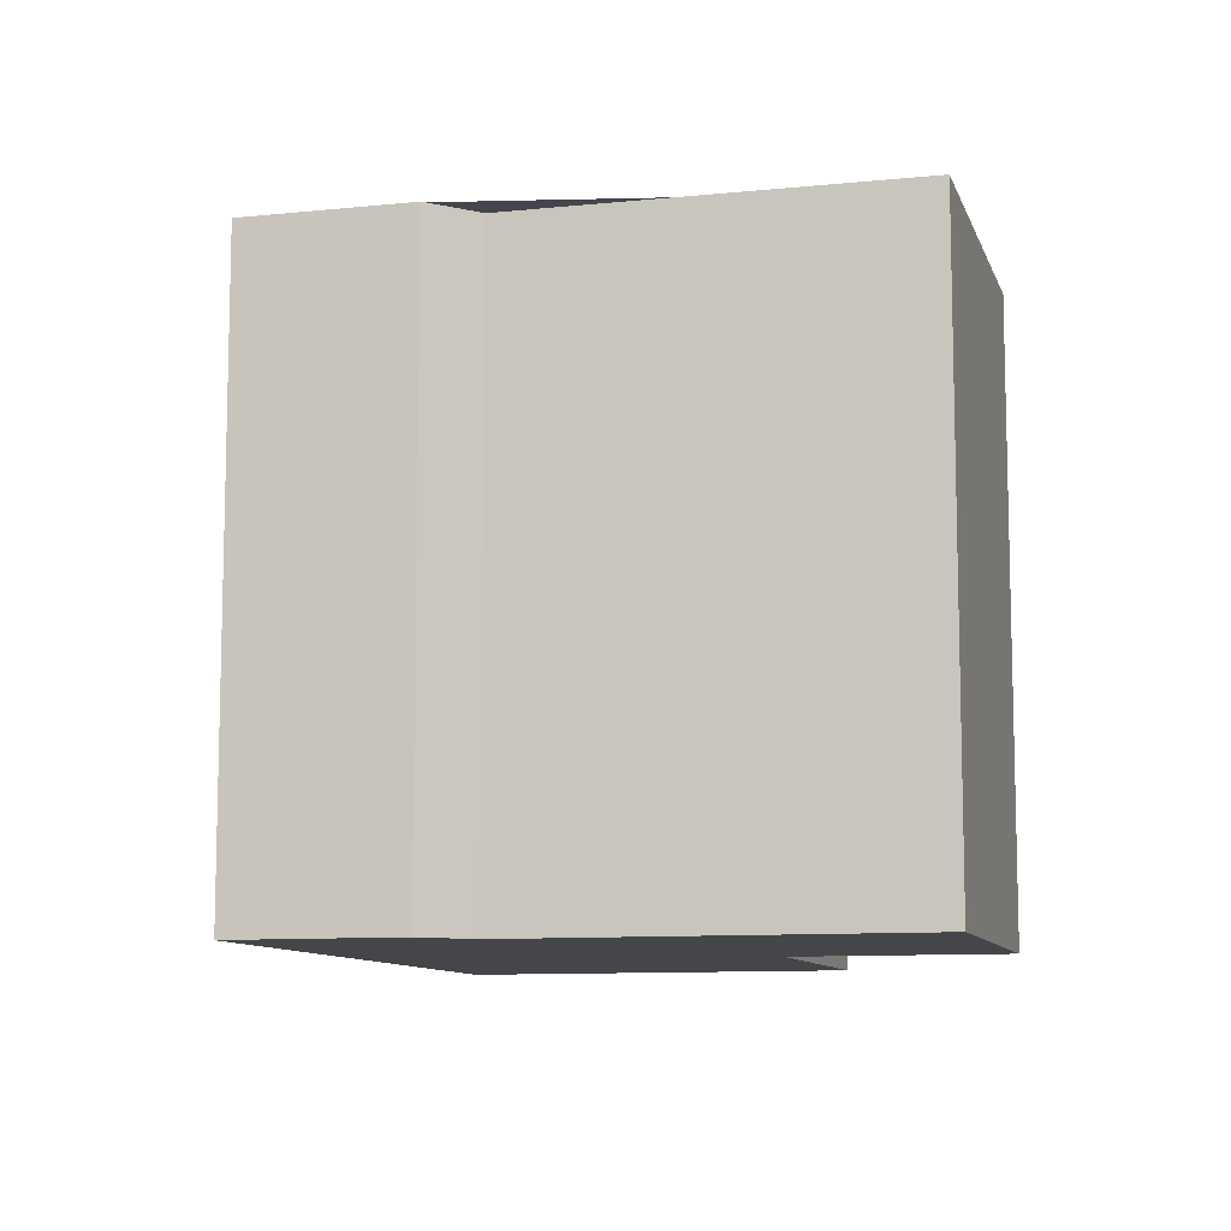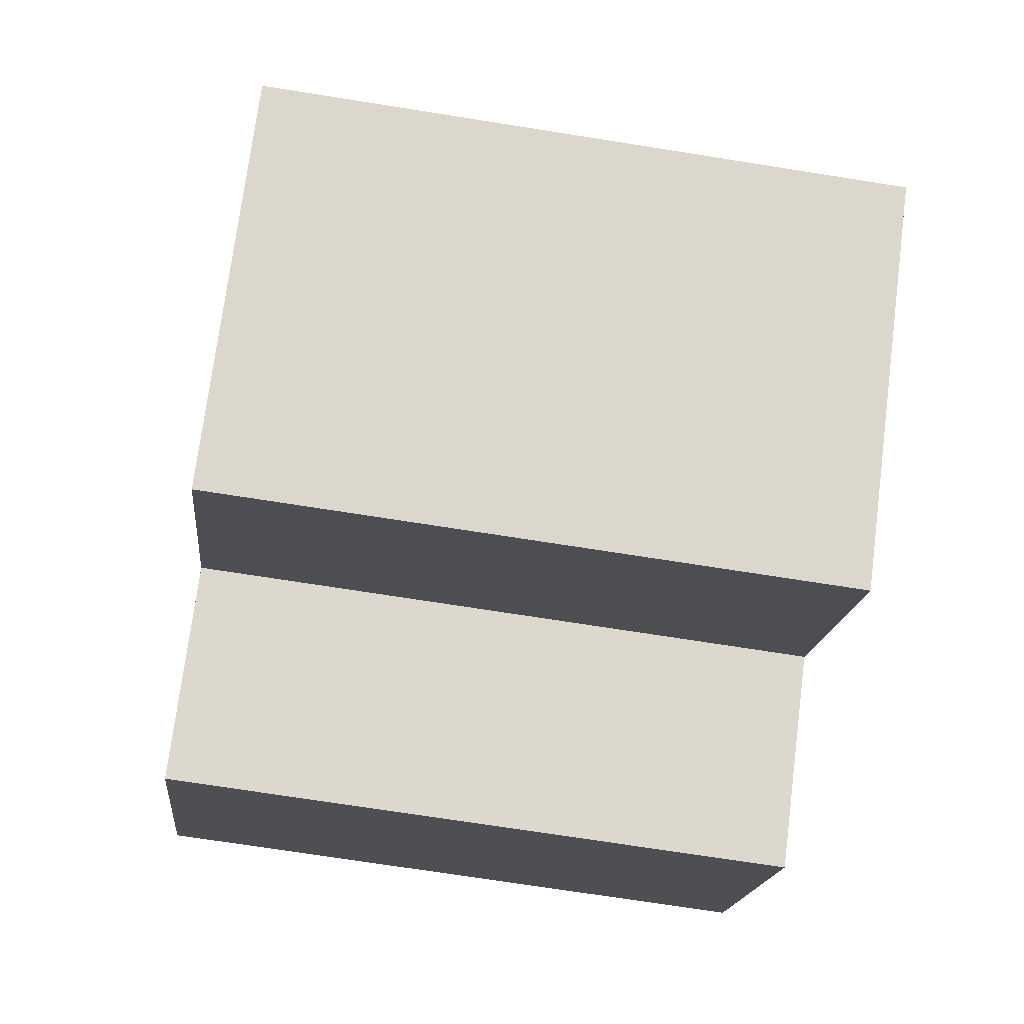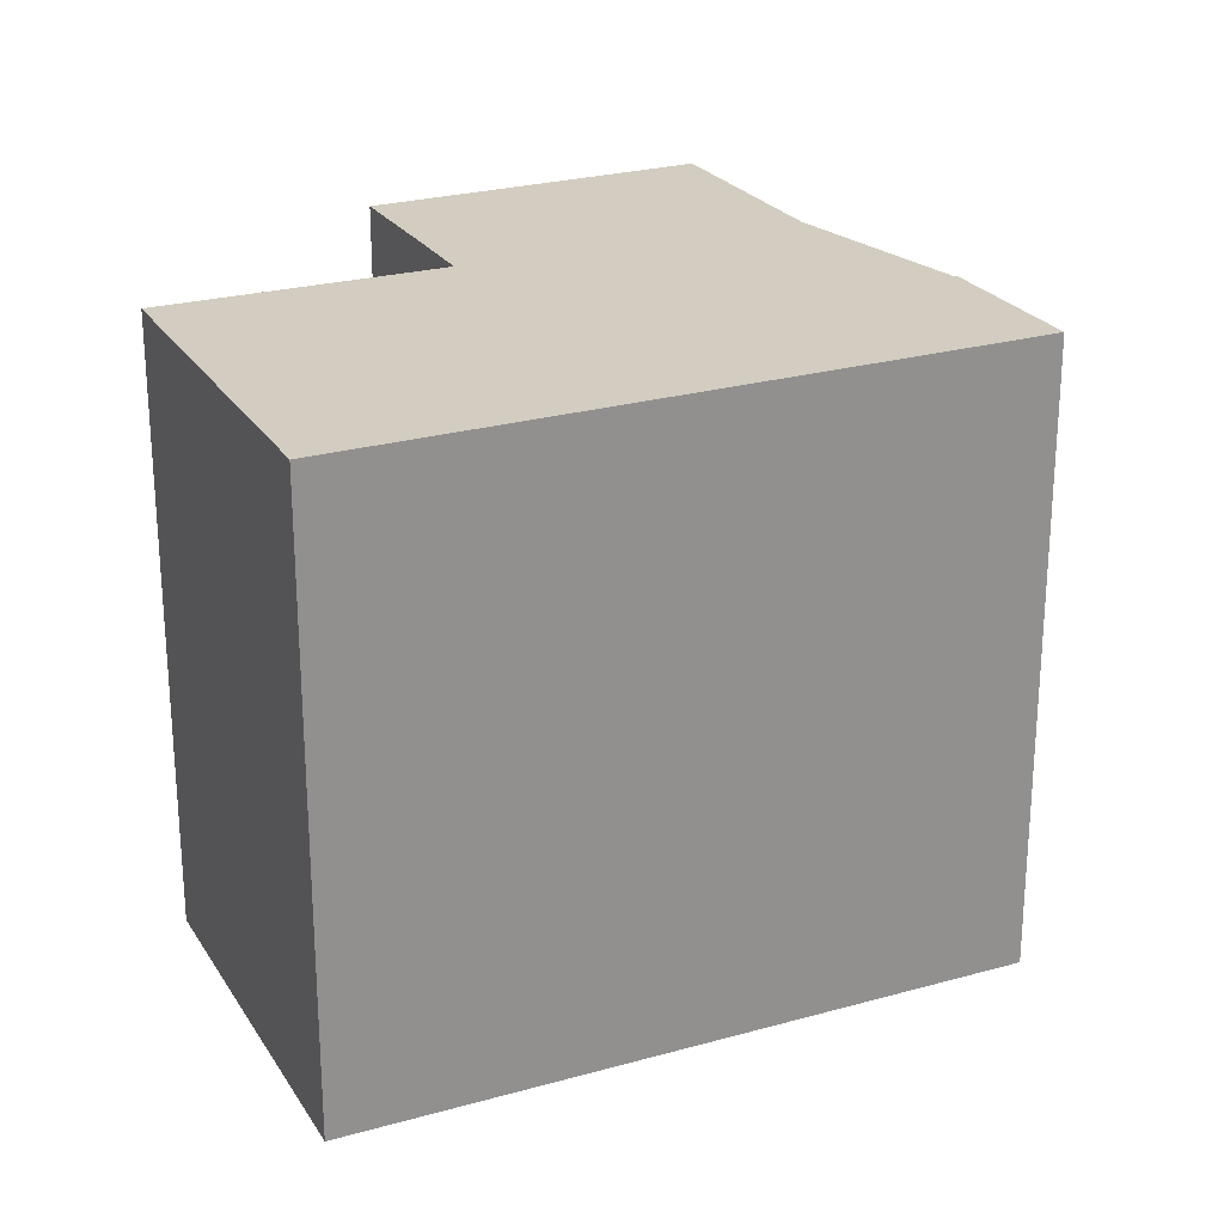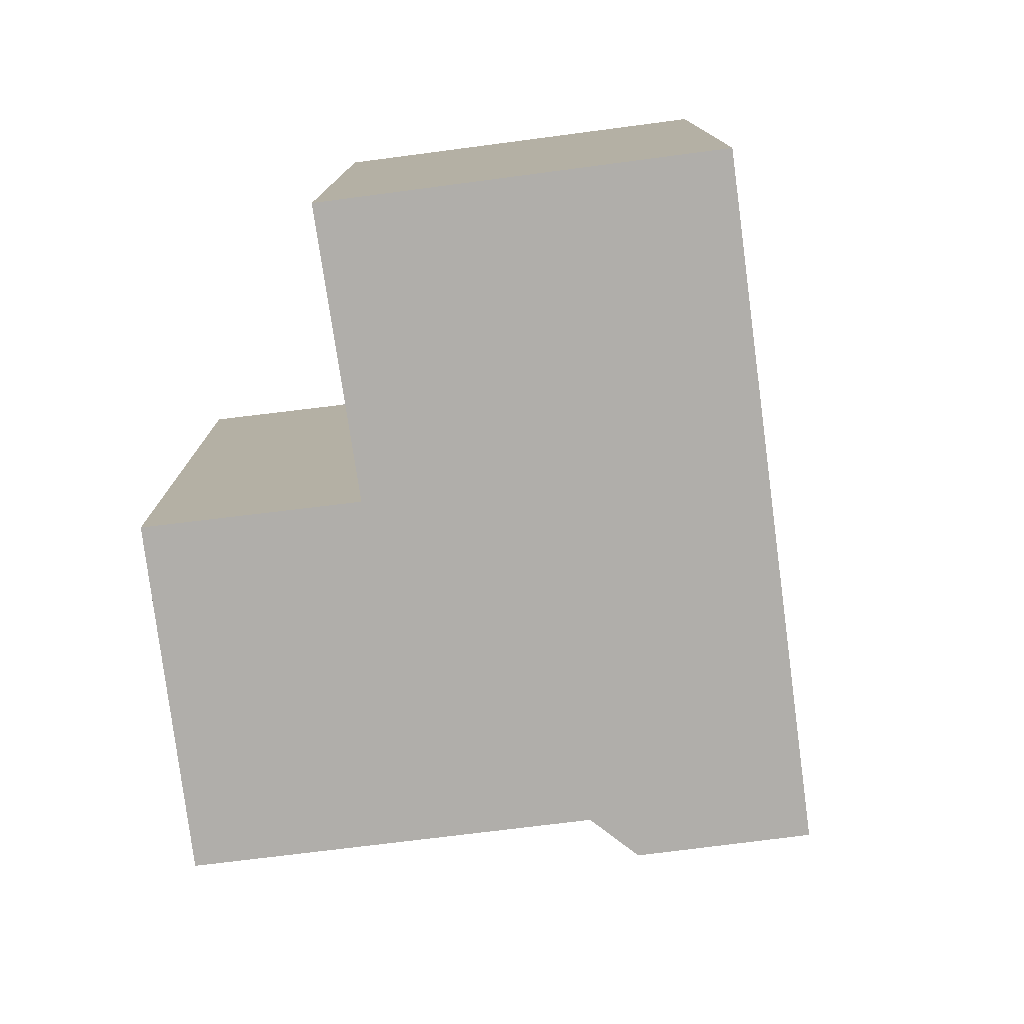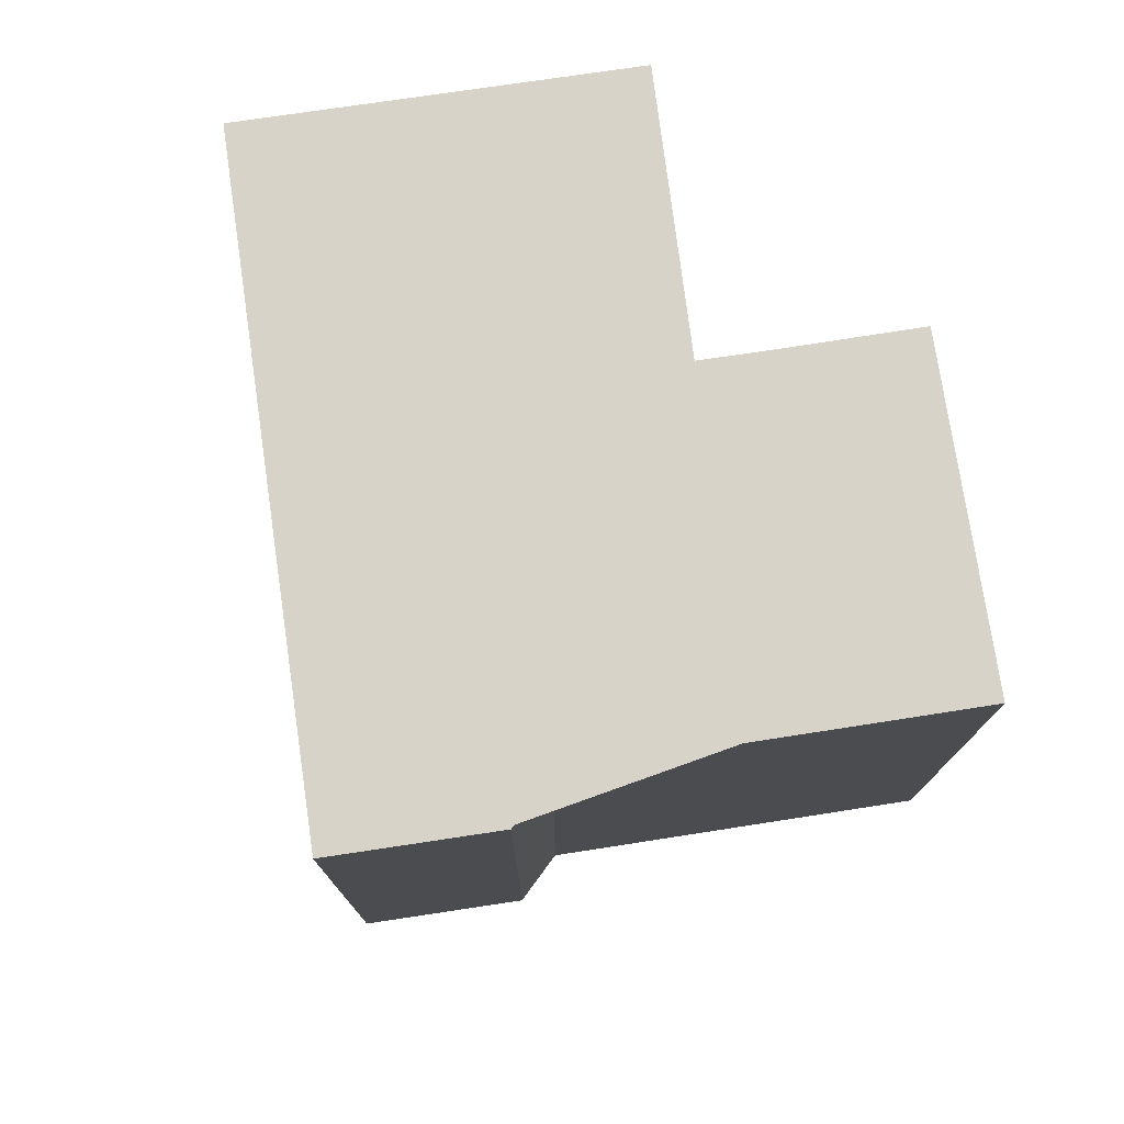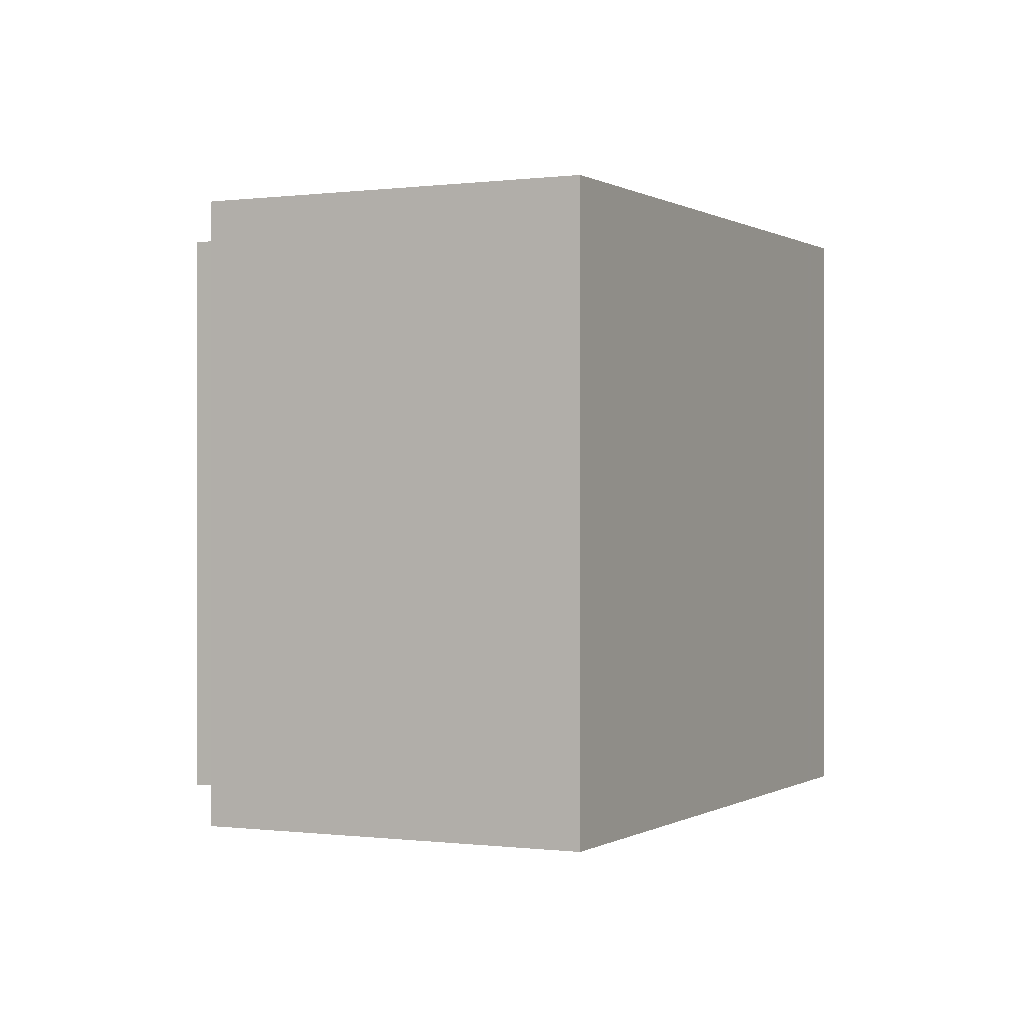
<metadata>
{"format":"obj","ext":"obj","renderer":"f3d","projection":"perspective","resolution":1024,"background":"white","views":[{"elev":-9.8,"azim":-129.2,"up":"+Z"},{"elev":-71.2,"azim":81.0,"up":"+Y"},{"elev":24.4,"azim":100.7,"up":"+Z"},{"elev":-77.9,"azim":42.9,"up":"+Z"},{"elev":76.8,"azim":-152.9,"up":"+Z"},{"elev":-0.1,"azim":61.7,"up":"+Z"}]}
</metadata>
<code>
v -905 -1680 9.258
v -900.1 -1677 9.262
v -900 -1676 9.266
v -897.9 -1674 9.268
v -891.9 -1683 9.207
v -896.8 -1686 9.203
v -899.3 -1682 9.229
v -901.9 -1684 9.226
v -892.1 -1683 9.207
v -898.1 -1674 9.268
v -904.9 -1680 9.257
v -897.7 -1675 9.264
v -897.5 -1675 9.264
v -900 -1676 9.266
v -898 -1674 9.268
v -897.8 -1674 9.268
v -897.6 -1675 9.263
v -897.4 -1675 9.263
v -904.8 -1680 9.256
v -904.8 -1680 9.256
v -901.9 -1684 9.226
v -904.9 -1680 9.258
v -904.9 -1680 9.257
v -892.1 -1683 9.207
v -891.9 -1683 9.207
v -896.8 -1686 9.203
v -896.5 -1686 9.203
v -896.5 -1686 9.203
v -902.1 -1678 9.26
v -902.1 -1678 9.26
v -902 -1678 9.259
v -896.8 -1686 9.203
v -896.8 -1686 9.203
v -902.2 -1678 9.26
v -902.2 -1678 9.26
v -902.1 -1678 9.259
v -901.9 -1684 9.227
v -901.9 -1684 9.227
v -894.6 -1679 9.233
v -894.4 -1679 9.233
v -900.2 -1683 9.228
v -899.3 -1682 9.229
v -899.3 -1682 9.229
v -899.1 -1682 9.229
v -904.9 -1680 9.258
v -905 -1680 9.258
v -905 -1680 0
v -904.9 -1680 0
v -900 -1676 9.266
v -900.1 -1677 9.262
v -900.1 -1677 0
v -900 -1676 0
v -898.1 -1674 9.268
v -900 -1676 9.266
v -900 -1676 -1.776e-15
v -898.1 -1674 1.776e-15
v -897.8 -1674 9.268
v -897.9 -1674 9.268
v -897.9 -1674 0
v -897.8 -1674 0
v -892.1 -1683 9.207
v -891.9 -1683 9.207
v -891.9 -1683 0
v -892.1 -1683 0
v -896.8 -1686 9.203
v -896.8 -1686 9.203
v -896.8 -1686 0
v -896.8 -1686 0
v -900.2 -1683 9.228
v -899.3 -1682 9.229
v -899.3 -1682 0
v -900.2 -1683 0
v -901.9 -1684 9.227
v -901.9 -1684 9.226
v -901.9 -1684 0
v -901.9 -1684 0
v -896.5 -1686 9.203
v -892.1 -1683 9.207
v -892.1 -1683 0
v -896.5 -1686 0
v -897.9 -1674 9.268
v -898.1 -1674 9.268
v -898.1 -1674 1.776e-15
v -897.9 -1674 0
v -905 -1680 9.258
v -904.9 -1680 9.257
v -904.9 -1680 0
v -905 -1680 0
v -897.4 -1675 9.263
v -897.5 -1675 9.264
v -897.5 -1675 0
v -897.4 -1675 1.776e-15
v -900 -1676 9.266
v -900 -1676 9.266
v -900 -1676 0
v -900 -1676 -1.776e-15
v -897.5 -1675 9.264
v -897.8 -1674 9.268
v -897.8 -1674 0
v -897.5 -1675 0
v -894.4 -1679 9.233
v -897.4 -1675 9.263
v -897.4 -1675 1.776e-15
v -894.4 -1679 0
v -904.9 -1680 9.257
v -904.8 -1680 9.256
v -904.8 -1680 0
v -904.9 -1680 0
v -901.9 -1684 9.226
v -901.9 -1684 9.226
v -901.9 -1684 0
v -901.9 -1684 0
v -902.2 -1678 9.26
v -904.9 -1680 9.258
v -904.9 -1680 0
v -902.2 -1678 -1.776e-15
v -891.9 -1683 9.207
v -891.9 -1683 9.207
v -891.9 -1683 0
v -891.9 -1683 0
v -899.3 -1682 9.229
v -896.8 -1686 9.203
v -896.8 -1686 0
v -899.3 -1682 -1.776e-15
v -896.8 -1686 9.203
v -896.5 -1686 9.203
v -896.5 -1686 0
v -896.8 -1686 0
v -900.1 -1677 9.262
v -902.1 -1678 9.26
v -902.1 -1678 0
v -900.1 -1677 0
v -896.8 -1686 9.203
v -896.8 -1686 9.203
v -896.8 -1686 0
v -896.8 -1686 0
v -902.1 -1678 9.26
v -902.2 -1678 9.26
v -902.2 -1678 -1.776e-15
v -902.1 -1678 0
v -904.8 -1680 9.256
v -901.9 -1684 9.227
v -901.9 -1684 0
v -904.8 -1680 0
v -891.9 -1683 9.207
v -894.4 -1679 9.233
v -894.4 -1679 0
v -891.9 -1683 0
v -901.9 -1684 9.226
v -900.2 -1683 9.228
v -900.2 -1683 0
v -901.9 -1684 0
v -899.3 -1682 9.229
v -899.3 -1682 9.229
v -899.3 -1682 -1.776e-15
v -899.3 -1682 0
v -905 -1680 0
v -900.1 -1677 0
v -900 -1676 0
v -897.9 -1674 0
v -891.9 -1683 0
v -896.8 -1686 0
v -899.3 -1682 0
v -901.9 -1684 0
f 25 5 9 24
f 38 21 8 37
f 23 11 1 22
f 16 13 12 15
f 14 3 10 15
f 15 10 4 16
f 17 12 13 18
f 20 19 11 23
f 33 6 26 32
f 35 23 22 34
f 36 20 23 35
f 40 25 24 39
f 41 21 38
f 27 24 9 28
f 29 2 14 15 12 30
f 30 12 17 31
f 39 24 27 44
f 32 27 28 33
f 34 29 30 35
f 35 30 31 36
f 44 27 32 43
f 37 19 20 38
f 39 17 18 40
f 43 32 26 42
f 42 7 41 38 20 36 43
f 44 31 17 39
f 43 36 31 44
f 46 47 48 45
f 50 51 52 49
f 54 55 56 53
f 58 59 60 57
f 62 63 64 61
f 66 67 68 65
f 70 71 72 69
f 74 75 76 73
f 78 79 80 77
f 82 83 84 81
f 86 87 88 85
f 90 91 92 89
f 94 95 96 93
f 98 99 100 97
f 102 103 104 101
f 106 107 108 105
f 110 111 112 109
f 114 115 116 113
f 118 119 120 117
f 122 123 124 121
f 126 127 128 125
f 130 131 132 129
f 134 135 136 133
f 138 139 140 137
f 142 143 144 141
f 146 147 148 145
f 150 151 152 149
f 154 155 156 153
f 158 159 160 161 162 163 164 157

</code>
